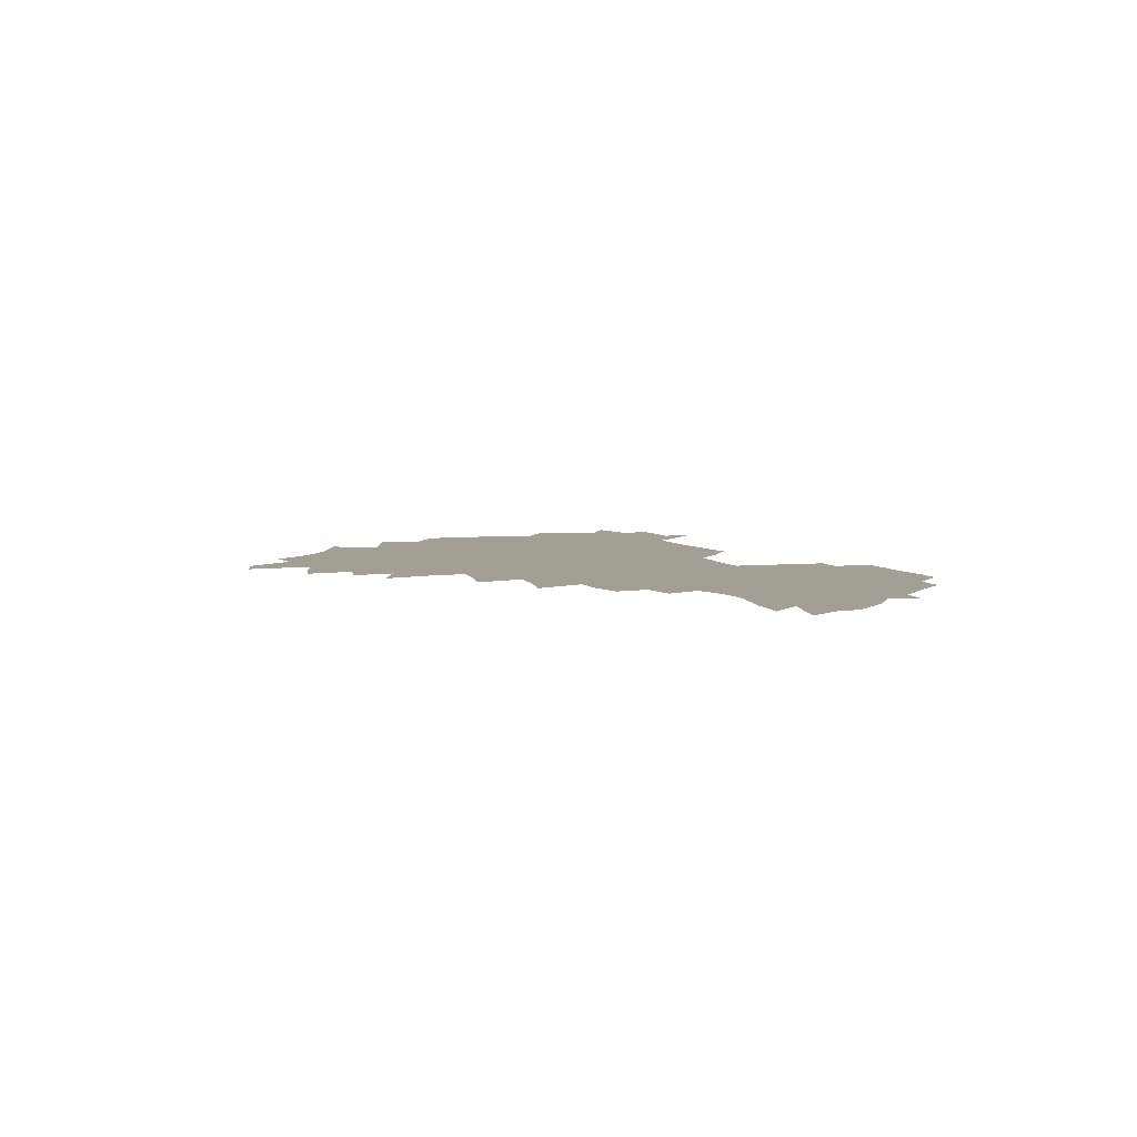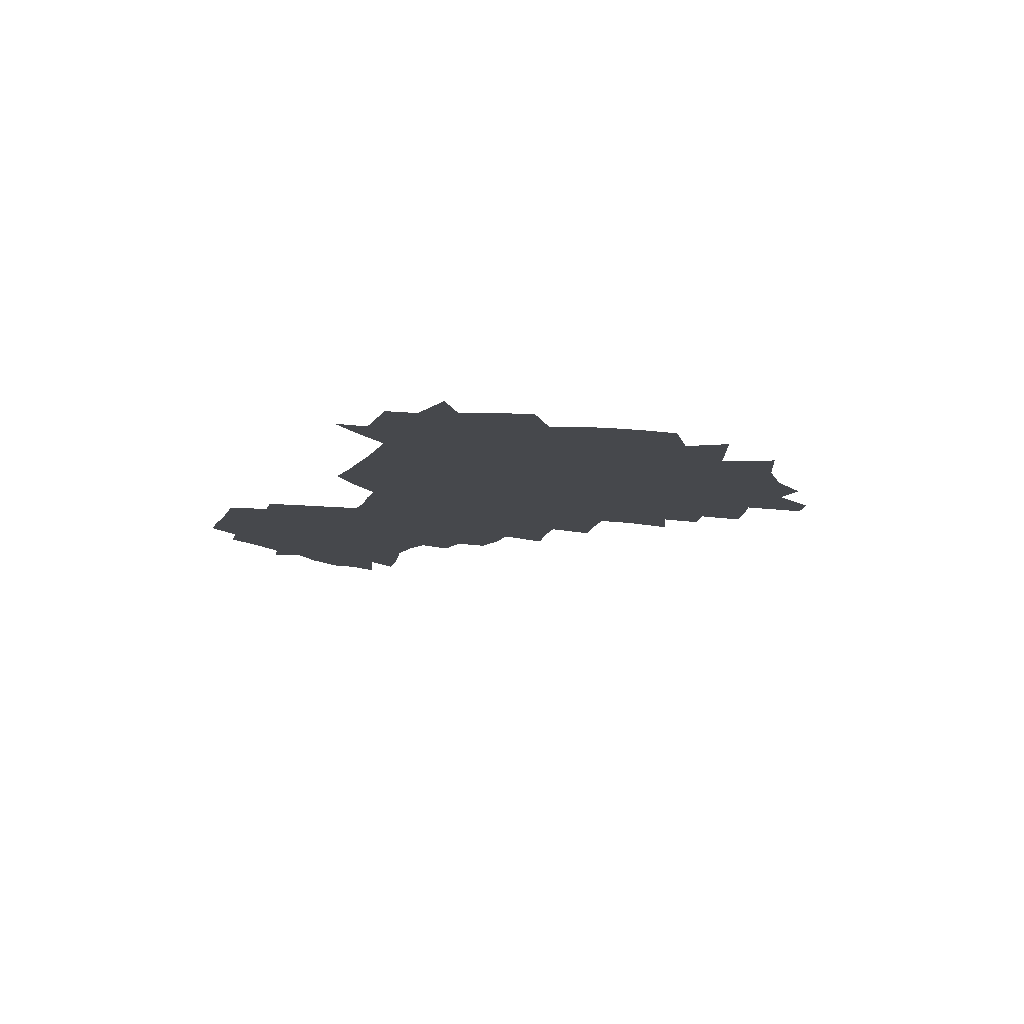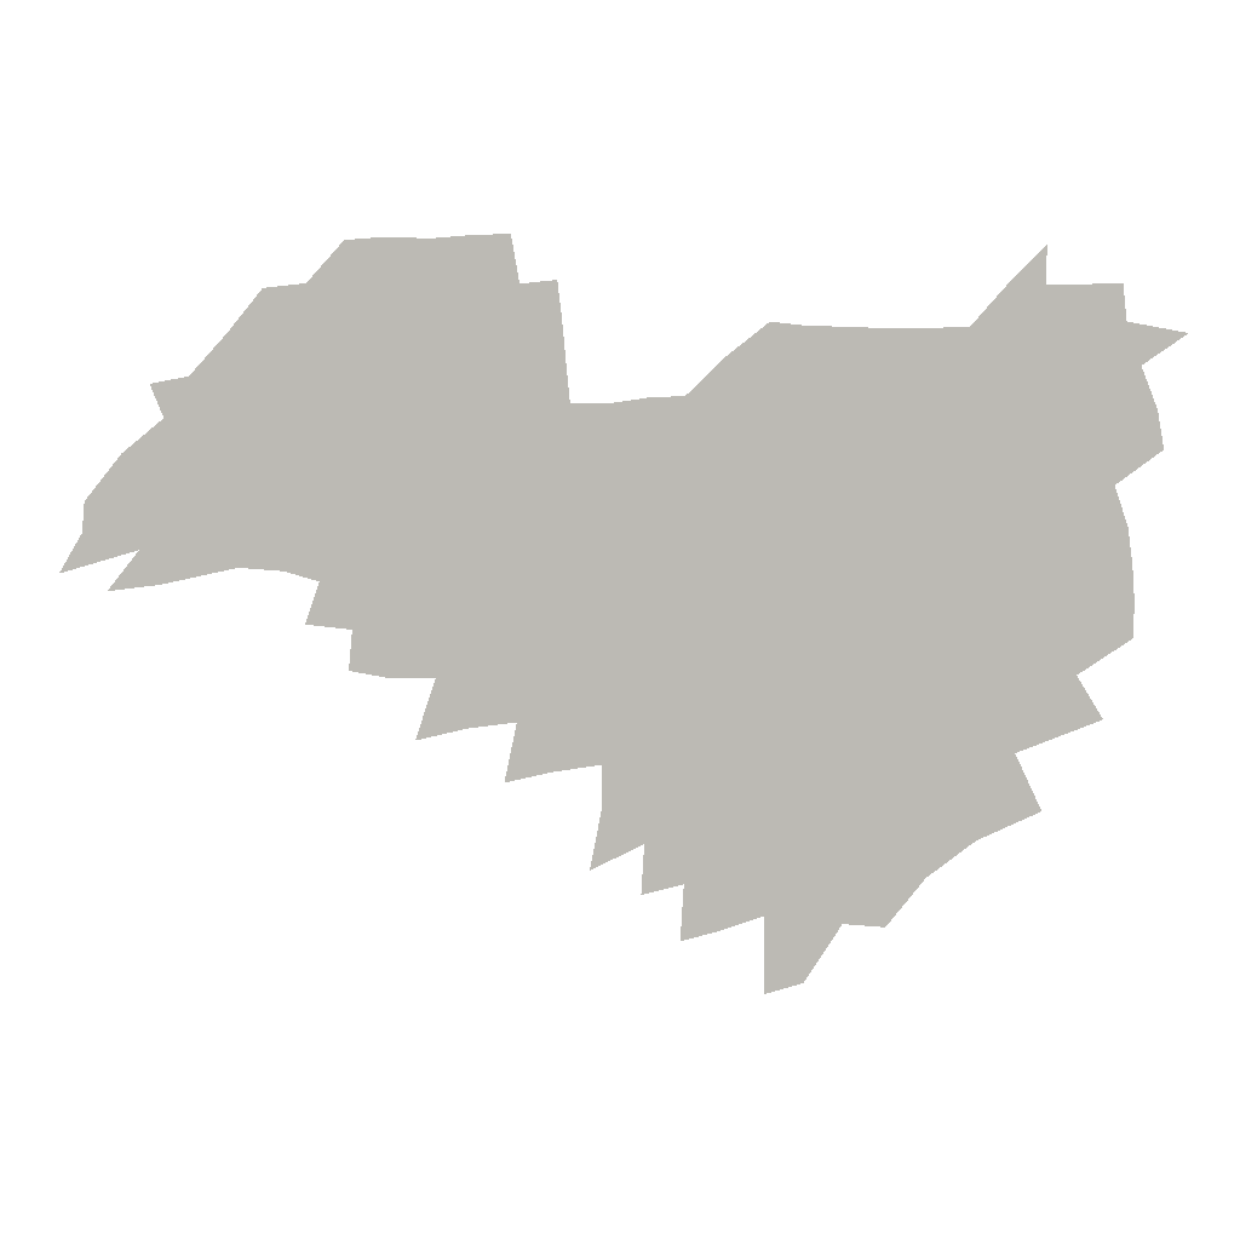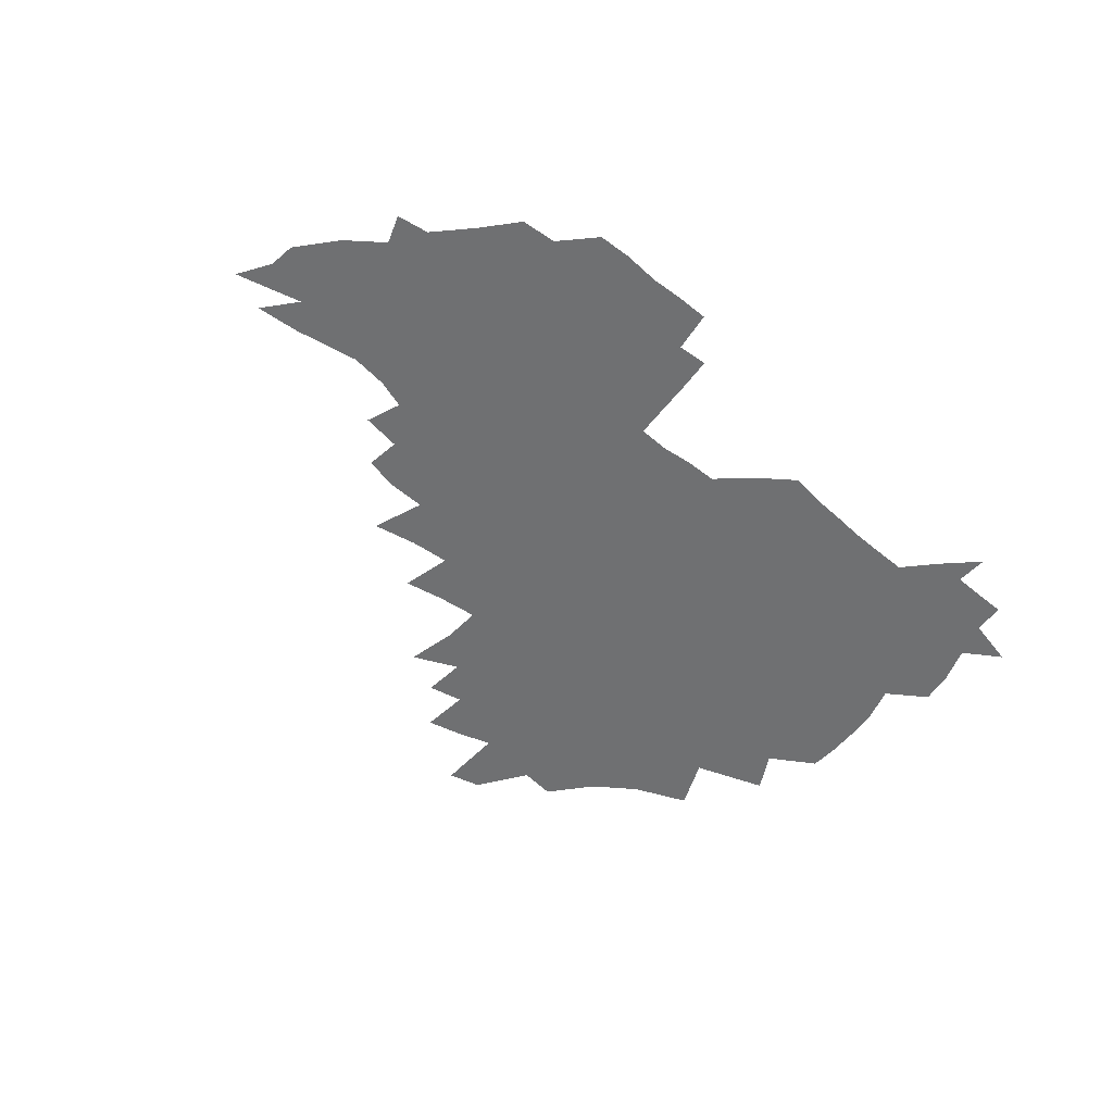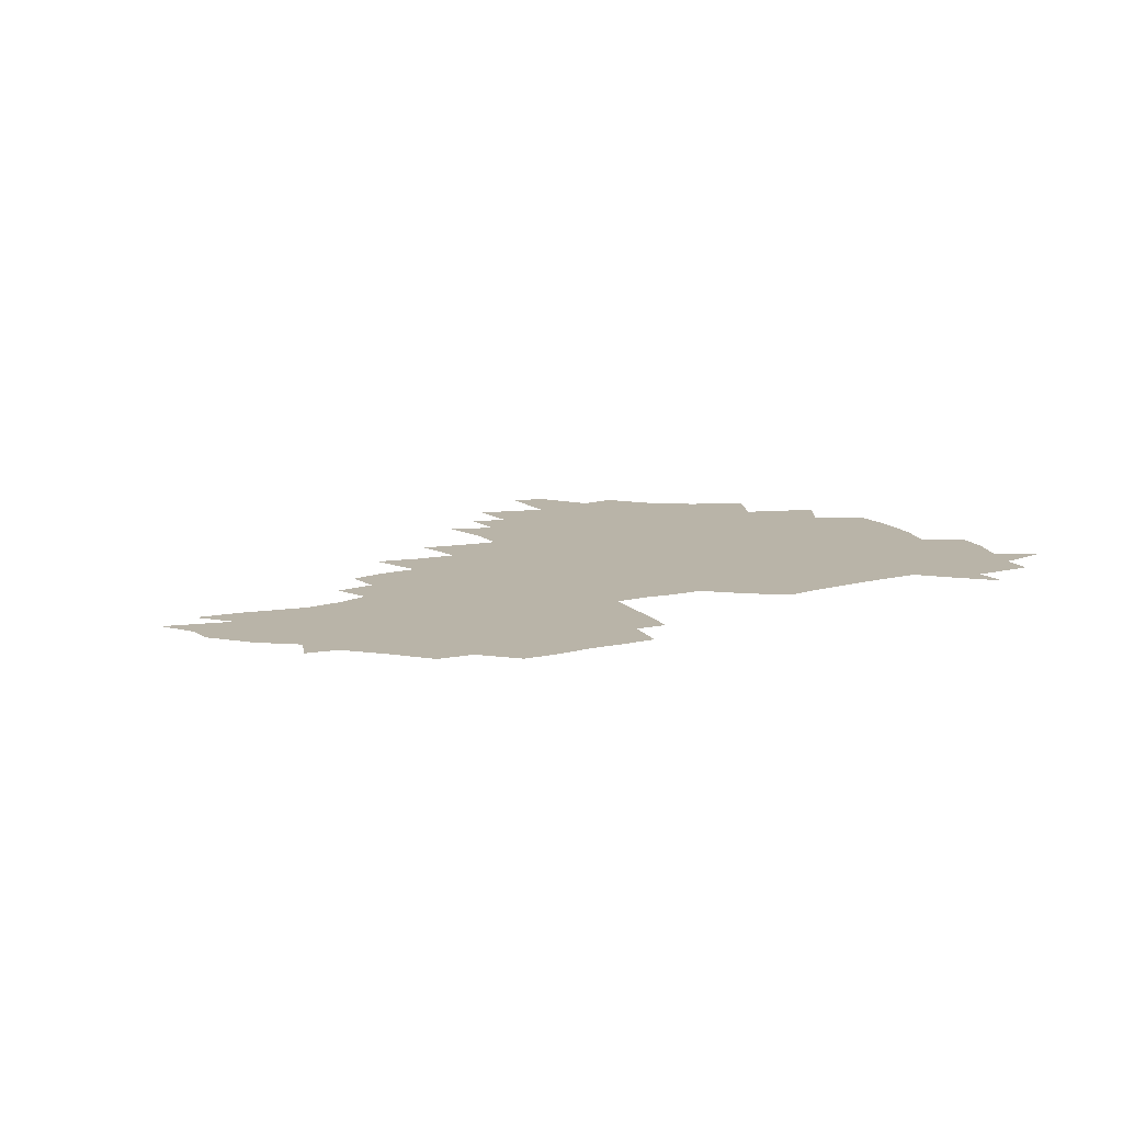
<metadata>
{"format":"obj","ext":"obj","renderer":"f3d","projection":"perspective","resolution":1024,"background":"white","views":[{"elev":5.6,"azim":67.8,"up":"+Z"},{"elev":-11.2,"azim":-110.2,"up":"+Z"},{"elev":6.4,"azim":-179.5,"up":"+Y"},{"elev":-54.8,"azim":137.6,"up":"+Z"},{"elev":13.1,"azim":149.2,"up":"+Z"}]}
</metadata>
<code>
v 206 264.6 0
v 214.1 221.9 0
v 216.8 236.5 0
v 223.2 252.8 0
v 228.9 268.9 0
v 230.5 282.9 0
v 224 151.6 0
v 223.8 165.2 0
v 224.8 179.1 0
v 226.8 193.2 0
v 232 208.6 0
v 235 223.6 0
v 236.3 238.2 0
v 239.3 253.3 0
v 242.6 268.5 0
v 244.3 282.5 0
v 234.5 121 0
v 244.7 137.7 0
v 248.6 152.4 0
v 249.2 166.2 0
v 247.3 180.2 0
v 247.6 194.5 0
v 248.7 208.8 0
v 252.6 224.1 0
v 252.6 238.5 0
v 253.8 253 0
v 255.8 267.4 0
v 258.7 282.3 0
v 258.6 297.1 0
v 256.8 86.18 0
v 267.2 108.2 0
v 268.4 123.8 0
v 275 140 0
v 278 154 0
v 273.7 167.3 0
v 269.1 181.1 0
v 265.1 195.1 0
v 267.4 209.5 0
v 269.1 224.1 0
v 269.3 238.5 0
v 270.5 253.1 0
v 272.1 267.6 0
v 273.3 282 0
v 281.3 74.89 0
v 287.8 95.54 0
v 288.5 110.7 0
v 290 125.9 0
v 292.7 141.1 0
v 292.1 154.5 0
v 293.8 168.2 0
v 289.4 181.8 0
v 286 195.7 0
v 285.3 209.8 0
v 283.7 224.1 0
v 284.8 238.3 0
v 285.1 252.7 0
v 286.4 267 0
v 299.9 60.61 0
v 303.5 81.37 0
v 303.3 96.05 0
v 304.8 111.9 0
v 306.2 127 0
v 308.1 141.9 0
v 307.3 155 0
v 309 168.8 0
v 308.7 181.9 0
v 305 195.8 0
v 304.2 209.7 0
v 302.8 223.9 0
v 301.3 238.1 0
v 301.6 252.3 0
v 301.5 266.5 0
v 314.9 41.66 0
v 317.7 65.32 0
v 318.5 82.16 0
v 319 97.55 0
v 319.7 112.6 0
v 320.8 127.5 0
v 322.9 143.1 0
v 323.8 156.5 0
v 322.8 169.2 0
v 322.6 182.5 0
v 322.2 195.9 0
v 320.8 209.6 0
v 320.9 223.3 0
v 318.7 237.7 0
v 317.5 252 0
v 316.7 266.4 0
v 331.1 42.89 0
v 332.8 67.19 0
v 333.4 83.61 0
v 333.5 98.34 0
v 335.1 114.8 0
v 335.3 128.6 0
v 335.7 142.2 0
v 336.1 156.1 0
v 337.1 170.1 0
v 336.7 182.8 0
v 336.2 196 0
v 335 209.8 0
v 334.4 223.6 0
v 333.9 237.5 0
v 333.2 251.6 0
v 331.1 267 0
v 345.8 20.07 0
v 346.4 47.21 0
v 346.9 66.6 0
v 347.3 83.99 0
v 347.5 98.39 0
v 348.3 114.6 0
v 348.5 127.6 0
v 349 142.3 0
v 349.4 156.7 0
v 349.6 170.3 0
v 349.6 183 0
v 349.1 196.4 0
v 348.6 210 0
v 347.8 223.9 0
v 348.1 237.7 0
v 347.2 251.8 0
v 345.7 267.3 0
v 360.6 15.71 0
v 360.7 45.95 0
v 361.3 62.68 0
v 361.2 82.14 0
v 361.4 98.18 0
v 361.6 113.3 0
v 362 127.7 0
v 362.3 141.8 0
v 362.6 155.7 0
v 362.7 169.4 0
v 362.6 183.1 0
v 362.5 196.6 0
v 362.2 210.3 0
v 362.1 224 0
v 361.6 238.3 0
v 360.8 252.8 0
v 360 268.8 0
v 361 286 0
v 376.6 40.4 0
v 375.9 61.18 0
v 375 81.9 0
v 375.4 96.4 0
v 375.6 111.3 0
v 375.6 126.6 0
v 376.3 140.3 0
v 376.3 154.6 0
v 376 169.6 0
v 376 183 0
v 376 196.6 0
v 375.8 210.4 0
v 375.8 224.4 0
v 376.2 240.3 0
v 376.2 256 0
v 392.4 36.03 0
v 391.1 58.01 0
v 389.9 78.17 0
v 389.8 94.34 0
v 389.8 110 0
v 390 124.6 0
v 390.8 138.6 0
v 390.8 153.1 0
v 389.3 169.4 0
v 389.3 183 0
v 389.5 196.6 0
v 389.6 210.5 0
v 389.9 224.7 0
v 391 241.6 0
v 407.2 53.95 0
v 406 73.4 0
v 404.5 92.15 0
v 405.5 106.9 0
v 405.5 122.1 0
v 406.1 136.8 0
v 405.4 152.3 0
v 404.7 167.5 0
v 403.9 182.3 0
v 403.4 196.6 0
v 403.5 210.4 0
v 403.7 224.2 0
v 405.1 240.9 0
v 426.6 63.24 0
v 422.1 86.45 0
v 421.9 103.6 0
v 423.4 118.3 0
v 421.2 136.2 0
v 420.7 151.1 0
v 419.1 167.1 0
v 418.3 181.9 0
v 417.3 196.5 0
v 417.3 210.3 0
v 417.8 224.3 0
v 419.2 238.8 0
v 440.6 100.8 0
v 438.2 119.6 0
v 437.5 134.8 0
v 435.7 150.8 0
v 433.6 167.2 0
v 433 181.4 0
v 431.1 196.7 0
v 432.1 210.3 0
v 431.8 224.1 0
v 433.6 238.9 0
v 435 253.3 0
v 436.6 270.3 0
v 438.2 284.1 0
v 458.6 96.73 0
v 453.8 119.7 0
v 452.4 135.6 0
v 450.3 151.7 0
v 448.5 167.3 0
v 447.3 181.8 0
v 445.8 196.4 0
v 446.5 210.1 0
v 445.7 224 0
v 447.2 238.1 0
v 448.6 252.5 0
v 450.5 268.1 0
v 452.1 282.7 0
v 455.2 300.9 0
v 472 117.4 0
v 467.8 136.5 0
v 465.4 152.4 0
v 462.5 168.6 0
v 461.5 182.6 0
v 461.4 196.6 0
v 460.1 210.6 0
v 458.6 223.8 0
v 462.4 238.8 0
v 464.1 253.4 0
v 464.6 267.4 0
v 466.4 282.3 0
v 470 300.4 0
v 492 112.7 0
v 484 136.5 0
v 480.8 153.2 0
v 479.2 168 0
v 476.8 182.9 0
v 476.5 196.9 0
v 476.3 210.8 0
v 476.2 224.8 0
v 478 239.2 0
v 478.3 253.2 0
v 480.2 267.9 0
v 482.2 283.1 0
v 484.7 299.2 0
v 501.5 136.3 0
v 497.1 153.8 0
v 493.9 169.3 0
v 492.1 183.5 0
v 491.5 197.3 0
v 491.8 211.1 0
v 491.8 225 0
v 492.8 239.1 0
v 494 253.3 0
v 497 268.6 0
v 497.6 282.9 0
v 501.1 299.8 0
v 516.6 139.1 0
v 515.2 154.6 0
v 510.3 170.4 0
v 508.3 184.3 0
v 504.8 198.3 0
v 505.2 211.2 0
v 507.7 225.3 0
v 507.6 238.9 0
v 509 253 0
v 512.6 268.3 0
v 511.9 282.2 0
v 516.4 298.7 0
v 532.7 156.5 0
v 527.2 172.6 0
v 524.2 185.6 0
v 523.4 198.7 0
v 521.2 211.9 0
v 522.2 225.2 0
v 521.4 238.6 0
v 523.3 252.3 0
v 526.4 267.3 0
v 530.6 282.9 0
v 540.6 176.5 0
v 538.7 187.5 0
v 537.5 199.6 0
v 536.1 212.2 0
v 535.8 225 0
v 540.1 238.6 0
v 539.7 252.1 0
v 542.6 266.2 0
v 546.7 281.1 0
v 557.3 177.8 0
v 554.2 188.8 0
v 552.1 200.2 0
v 551.4 212.1 0
v 552.9 224.5 0
v 555.8 237.5 0
v 557 250.9 0
v 560.1 264.7 0
v 586.6 171.4 0
v 570.3 188.7 0
v 568.2 200 0
v 567.7 211.4 0
v 569.5 223.2 0
v 569.6 235.9 0
v 574.5 248.8 0
v 606.5 168.9 0
v 594.2 184.3 0
v 587.5 197.9 0
v 584 210.2 0
v 583.8 221.6 0
v 584.1 233.3 0
v 589.1 246 0
v 624.3 175.5 0
v 615.4 190.7 0
v 614.2 202.4 0
v 599.9 220.3 0
f 4 5 1
f 11 12 2
f 2 12 3
f 12 13 3
f 3 13 4
f 13 14 4
f 4 14 5
f 14 15 5
f 5 15 6
f 15 16 6
f 18 19 7
f 7 19 8
f 19 20 8
f 8 20 9
f 20 21 9
f 9 21 10
f 21 22 10
f 10 22 11
f 22 23 11
f 11 23 12
f 23 24 12
f 12 24 13
f 24 25 13
f 13 25 14
f 25 26 14
f 14 26 15
f 26 27 15
f 15 27 16
f 27 28 16
f 31 32 17
f 17 32 18
f 32 33 18
f 18 33 19
f 33 34 19
f 19 34 20
f 34 35 20
f 20 35 21
f 35 36 21
f 21 36 22
f 36 37 22
f 22 37 23
f 37 38 23
f 23 38 24
f 38 39 24
f 24 39 25
f 39 40 25
f 25 40 26
f 40 41 26
f 26 41 27
f 41 42 27
f 27 42 28
f 42 43 28
f 28 43 29
f 44 45 30
f 30 45 31
f 45 46 31
f 31 46 32
f 46 47 32
f 32 47 33
f 47 48 33
f 33 48 34
f 48 49 34
f 34 49 35
f 49 50 35
f 35 50 36
f 50 51 36
f 36 51 37
f 51 52 37
f 37 52 38
f 52 53 38
f 38 53 39
f 53 54 39
f 39 54 40
f 54 55 40
f 40 55 41
f 55 56 41
f 41 56 42
f 56 57 42
f 42 57 43
f 58 59 44
f 44 59 45
f 59 60 45
f 45 60 46
f 60 61 46
f 46 61 47
f 61 62 47
f 47 62 48
f 62 63 48
f 48 63 49
f 63 64 49
f 49 64 50
f 64 65 50
f 50 65 51
f 65 66 51
f 51 66 52
f 66 67 52
f 52 67 53
f 67 68 53
f 53 68 54
f 68 69 54
f 54 69 55
f 69 70 55
f 55 70 56
f 70 71 56
f 56 71 57
f 71 72 57
f 73 74 58
f 58 74 59
f 74 75 59
f 59 75 60
f 75 76 60
f 60 76 61
f 76 77 61
f 61 77 62
f 77 78 62
f 62 78 63
f 78 79 63
f 63 79 64
f 79 80 64
f 64 80 65
f 80 81 65
f 65 81 66
f 81 82 66
f 66 82 67
f 82 83 67
f 67 83 68
f 83 84 68
f 68 84 69
f 84 85 69
f 69 85 70
f 85 86 70
f 70 86 71
f 86 87 71
f 71 87 72
f 87 88 72
f 73 89 74
f 89 90 74
f 74 90 75
f 90 91 75
f 75 91 76
f 91 92 76
f 76 92 77
f 92 93 77
f 77 93 78
f 93 94 78
f 78 94 79
f 94 95 79
f 79 95 80
f 95 96 80
f 80 96 81
f 96 97 81
f 81 97 82
f 97 98 82
f 82 98 83
f 98 99 83
f 83 99 84
f 99 100 84
f 84 100 85
f 100 101 85
f 85 101 86
f 101 102 86
f 86 102 87
f 102 103 87
f 87 103 88
f 103 104 88
f 105 106 89
f 89 106 90
f 106 107 90
f 90 107 91
f 107 108 91
f 91 108 92
f 108 109 92
f 92 109 93
f 109 110 93
f 93 110 94
f 110 111 94
f 94 111 95
f 111 112 95
f 95 112 96
f 112 113 96
f 96 113 97
f 113 114 97
f 97 114 98
f 114 115 98
f 98 115 99
f 115 116 99
f 99 116 100
f 116 117 100
f 100 117 101
f 117 118 101
f 101 118 102
f 118 119 102
f 102 119 103
f 119 120 103
f 103 120 104
f 120 121 104
f 105 122 106
f 122 123 106
f 106 123 107
f 123 124 107
f 107 124 108
f 124 125 108
f 108 125 109
f 125 126 109
f 109 126 110
f 126 127 110
f 110 127 111
f 127 128 111
f 111 128 112
f 128 129 112
f 112 129 113
f 129 130 113
f 113 130 114
f 130 131 114
f 114 131 115
f 131 132 115
f 115 132 116
f 132 133 116
f 116 133 117
f 133 134 117
f 117 134 118
f 134 135 118
f 118 135 119
f 135 136 119
f 119 136 120
f 136 137 120
f 120 137 121
f 137 138 121
f 123 140 124
f 140 141 124
f 124 141 125
f 141 142 125
f 125 142 126
f 142 143 126
f 126 143 127
f 143 144 127
f 127 144 128
f 144 145 128
f 128 145 129
f 145 146 129
f 129 146 130
f 146 147 130
f 130 147 131
f 147 148 131
f 131 148 132
f 148 149 132
f 132 149 133
f 149 150 133
f 133 150 134
f 150 151 134
f 134 151 135
f 151 152 135
f 135 152 136
f 152 153 136
f 136 153 137
f 153 154 137
f 137 154 138
f 140 155 141
f 155 156 141
f 141 156 142
f 156 157 142
f 142 157 143
f 157 158 143
f 143 158 144
f 158 159 144
f 144 159 145
f 159 160 145
f 145 160 146
f 160 161 146
f 146 161 147
f 161 162 147
f 147 162 148
f 162 163 148
f 148 163 149
f 163 164 149
f 149 164 150
f 164 165 150
f 150 165 151
f 165 166 151
f 151 166 152
f 166 167 152
f 152 167 153
f 167 168 153
f 153 168 154
f 156 169 157
f 169 170 157
f 157 170 158
f 170 171 158
f 158 171 159
f 171 172 159
f 159 172 160
f 172 173 160
f 160 173 161
f 173 174 161
f 161 174 162
f 174 175 162
f 162 175 163
f 175 176 163
f 163 176 164
f 176 177 164
f 164 177 165
f 177 178 165
f 165 178 166
f 178 179 166
f 166 179 167
f 179 180 167
f 167 180 168
f 180 181 168
f 170 182 171
f 182 183 171
f 171 183 172
f 183 184 172
f 172 184 173
f 184 185 173
f 173 185 174
f 185 186 174
f 174 186 175
f 186 187 175
f 175 187 176
f 187 188 176
f 176 188 177
f 188 189 177
f 177 189 178
f 189 190 178
f 178 190 179
f 190 191 179
f 179 191 180
f 191 192 180
f 180 192 181
f 192 193 181
f 184 194 185
f 194 195 185
f 185 195 186
f 195 196 186
f 186 196 187
f 196 197 187
f 187 197 188
f 197 198 188
f 188 198 189
f 198 199 189
f 189 199 190
f 199 200 190
f 190 200 191
f 200 201 191
f 191 201 192
f 201 202 192
f 192 202 193
f 202 203 193
f 194 207 195
f 207 208 195
f 195 208 196
f 208 209 196
f 196 209 197
f 209 210 197
f 197 210 198
f 210 211 198
f 198 211 199
f 211 212 199
f 199 212 200
f 212 213 200
f 200 213 201
f 213 214 201
f 201 214 202
f 214 215 202
f 202 215 203
f 215 216 203
f 203 216 204
f 216 217 204
f 204 217 205
f 217 218 205
f 205 218 206
f 218 219 206
f 208 221 209
f 221 222 209
f 209 222 210
f 222 223 210
f 210 223 211
f 223 224 211
f 211 224 212
f 224 225 212
f 212 225 213
f 225 226 213
f 213 226 214
f 226 227 214
f 214 227 215
f 227 228 215
f 215 228 216
f 228 229 216
f 216 229 217
f 229 230 217
f 217 230 218
f 230 231 218
f 218 231 219
f 231 232 219
f 219 232 220
f 232 233 220
f 221 234 222
f 234 235 222
f 222 235 223
f 235 236 223
f 223 236 224
f 236 237 224
f 224 237 225
f 237 238 225
f 225 238 226
f 238 239 226
f 226 239 227
f 239 240 227
f 227 240 228
f 240 241 228
f 228 241 229
f 241 242 229
f 229 242 230
f 242 243 230
f 230 243 231
f 243 244 231
f 231 244 232
f 244 245 232
f 232 245 233
f 245 246 233
f 235 247 236
f 247 248 236
f 236 248 237
f 248 249 237
f 237 249 238
f 249 250 238
f 238 250 239
f 250 251 239
f 239 251 240
f 251 252 240
f 240 252 241
f 252 253 241
f 241 253 242
f 253 254 242
f 242 254 243
f 254 255 243
f 243 255 244
f 255 256 244
f 244 256 245
f 256 257 245
f 245 257 246
f 257 258 246
f 247 259 248
f 259 260 248
f 248 260 249
f 260 261 249
f 249 261 250
f 261 262 250
f 250 262 251
f 262 263 251
f 251 263 252
f 263 264 252
f 252 264 253
f 264 265 253
f 253 265 254
f 265 266 254
f 254 266 255
f 266 267 255
f 255 267 256
f 267 268 256
f 256 268 257
f 268 269 257
f 257 269 258
f 269 270 258
f 260 271 261
f 271 272 261
f 261 272 262
f 272 273 262
f 262 273 263
f 273 274 263
f 263 274 264
f 274 275 264
f 264 275 265
f 275 276 265
f 265 276 266
f 276 277 266
f 266 277 267
f 277 278 267
f 267 278 268
f 278 279 268
f 268 279 269
f 279 280 269
f 269 280 270
f 272 281 273
f 281 282 273
f 273 282 274
f 282 283 274
f 274 283 275
f 283 284 275
f 275 284 276
f 284 285 276
f 276 285 277
f 285 286 277
f 277 286 278
f 286 287 278
f 278 287 279
f 287 288 279
f 279 288 280
f 288 289 280
f 281 290 282
f 290 291 282
f 282 291 283
f 291 292 283
f 283 292 284
f 292 293 284
f 284 293 285
f 293 294 285
f 285 294 286
f 294 295 286
f 286 295 287
f 295 296 287
f 287 296 288
f 296 297 288
f 288 297 289
f 290 298 291
f 298 299 291
f 291 299 292
f 299 300 292
f 292 300 293
f 300 301 293
f 293 301 294
f 301 302 294
f 294 302 295
f 302 303 295
f 295 303 296
f 303 304 296
f 296 304 297
f 298 305 299
f 305 306 299
f 299 306 300
f 306 307 300
f 300 307 301
f 307 308 301
f 301 308 302
f 308 309 302
f 302 309 303
f 309 310 303
f 303 310 304
f 310 311 304
f 306 312 307
f 312 313 307
f 307 313 308
f 313 314 308
f 308 314 309
f 314 315 309
f 309 315 310

</code>
